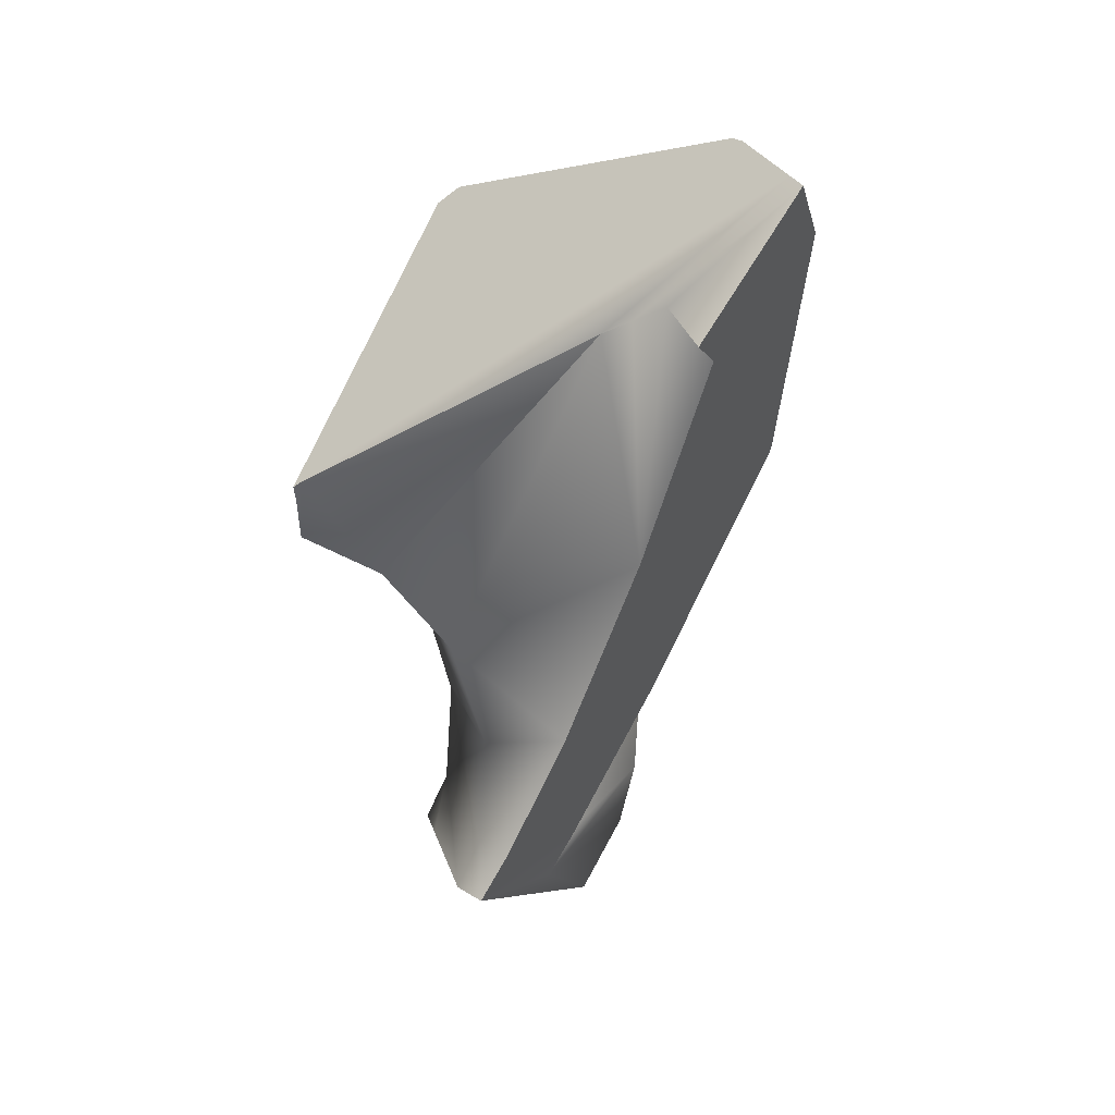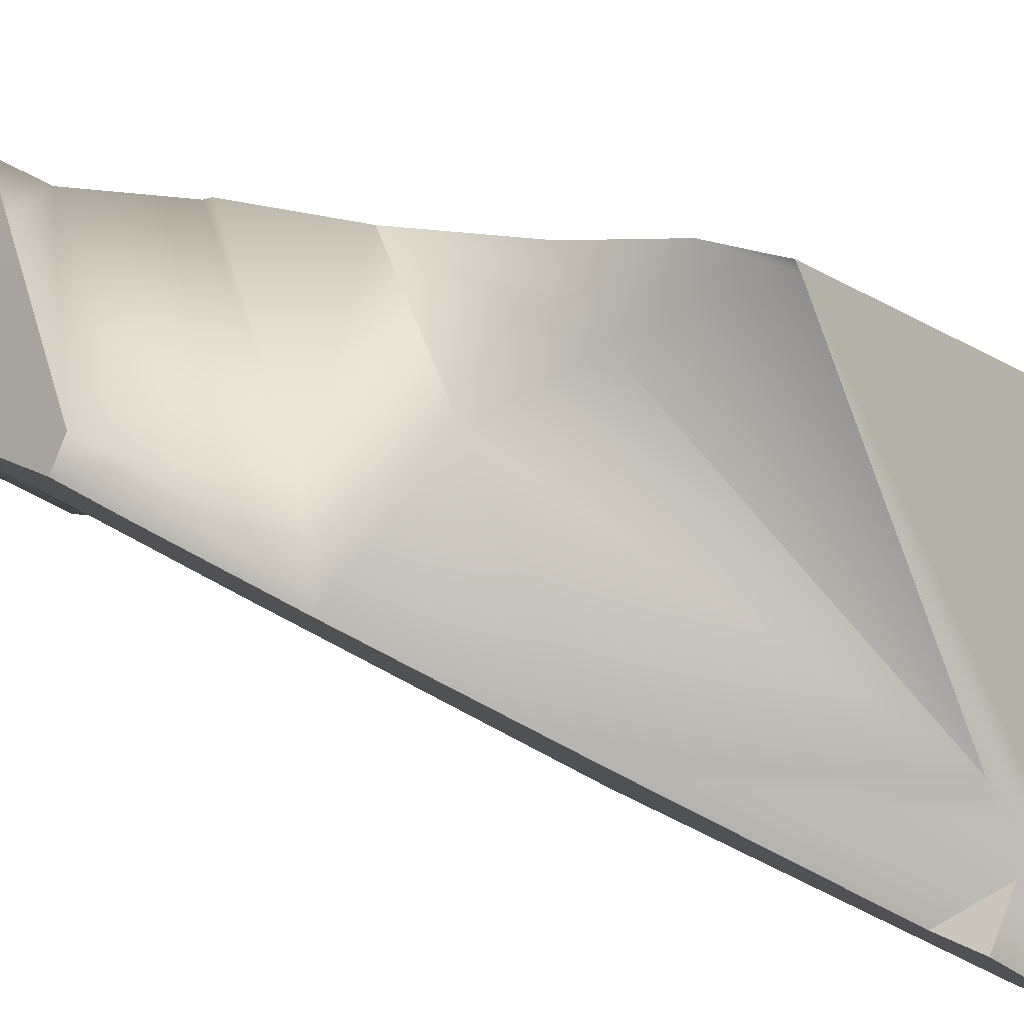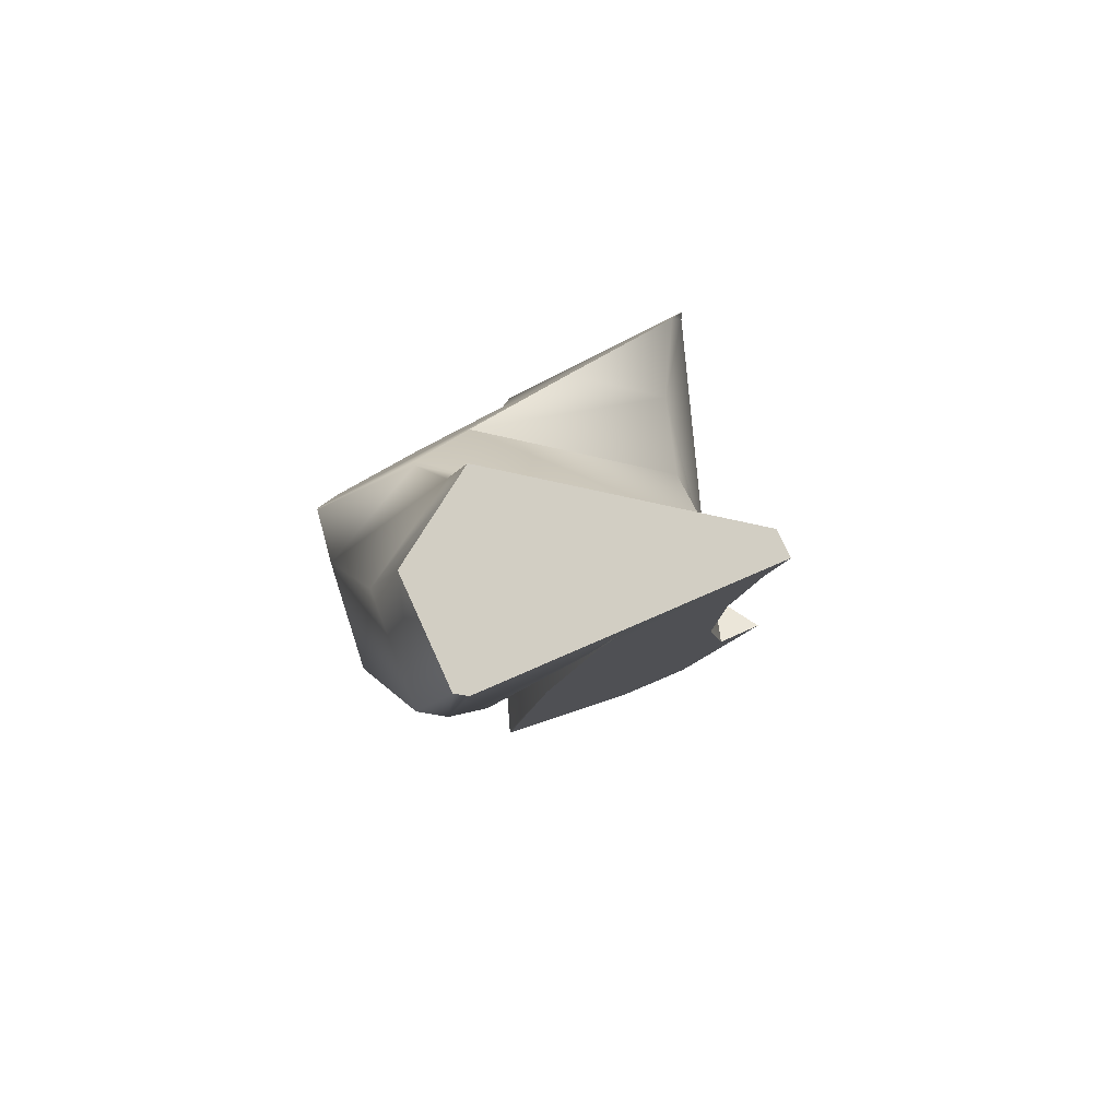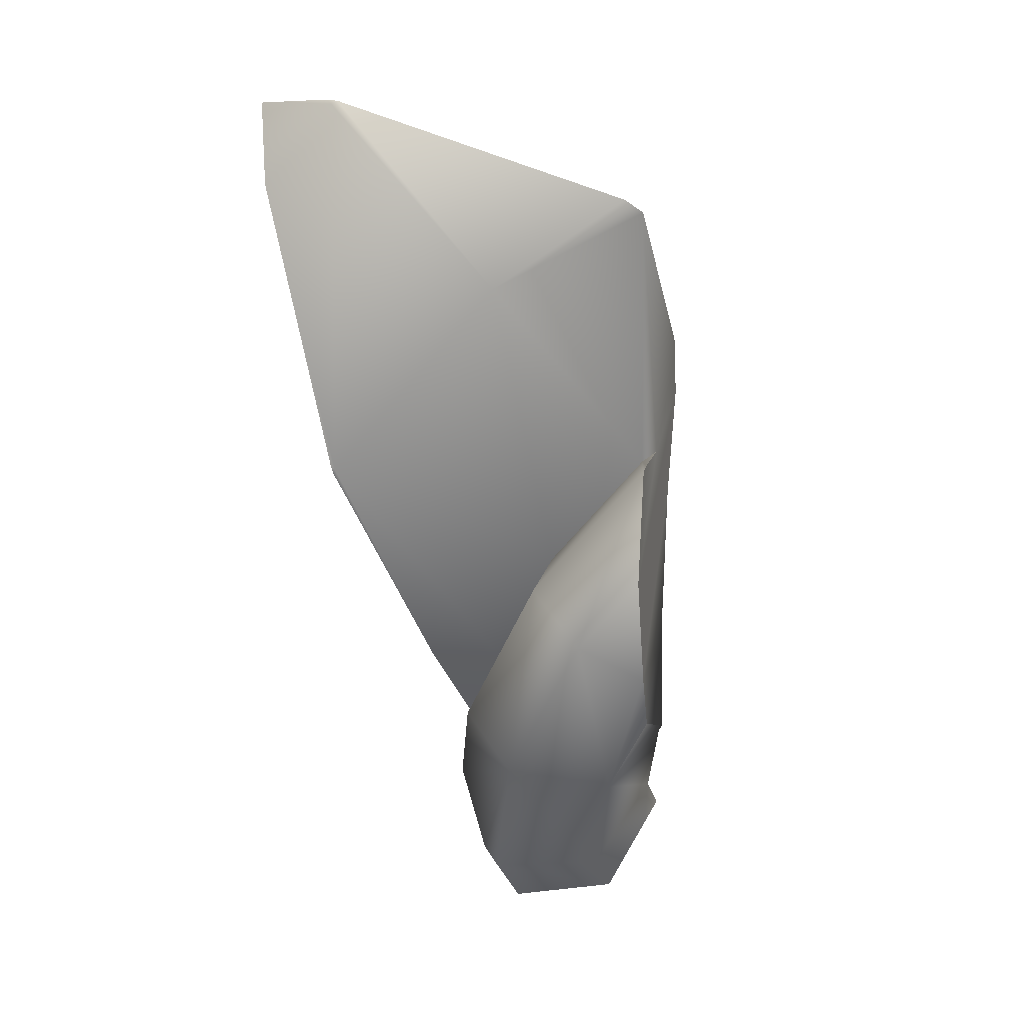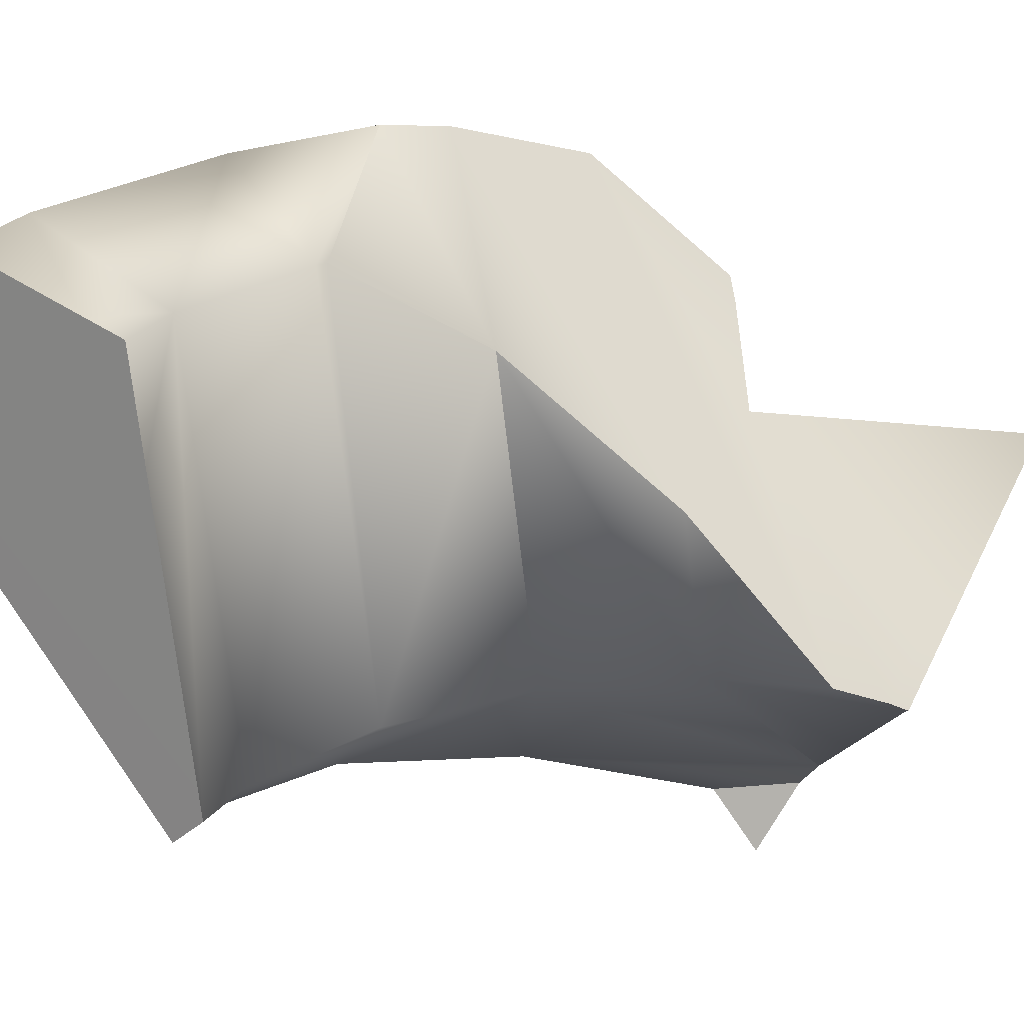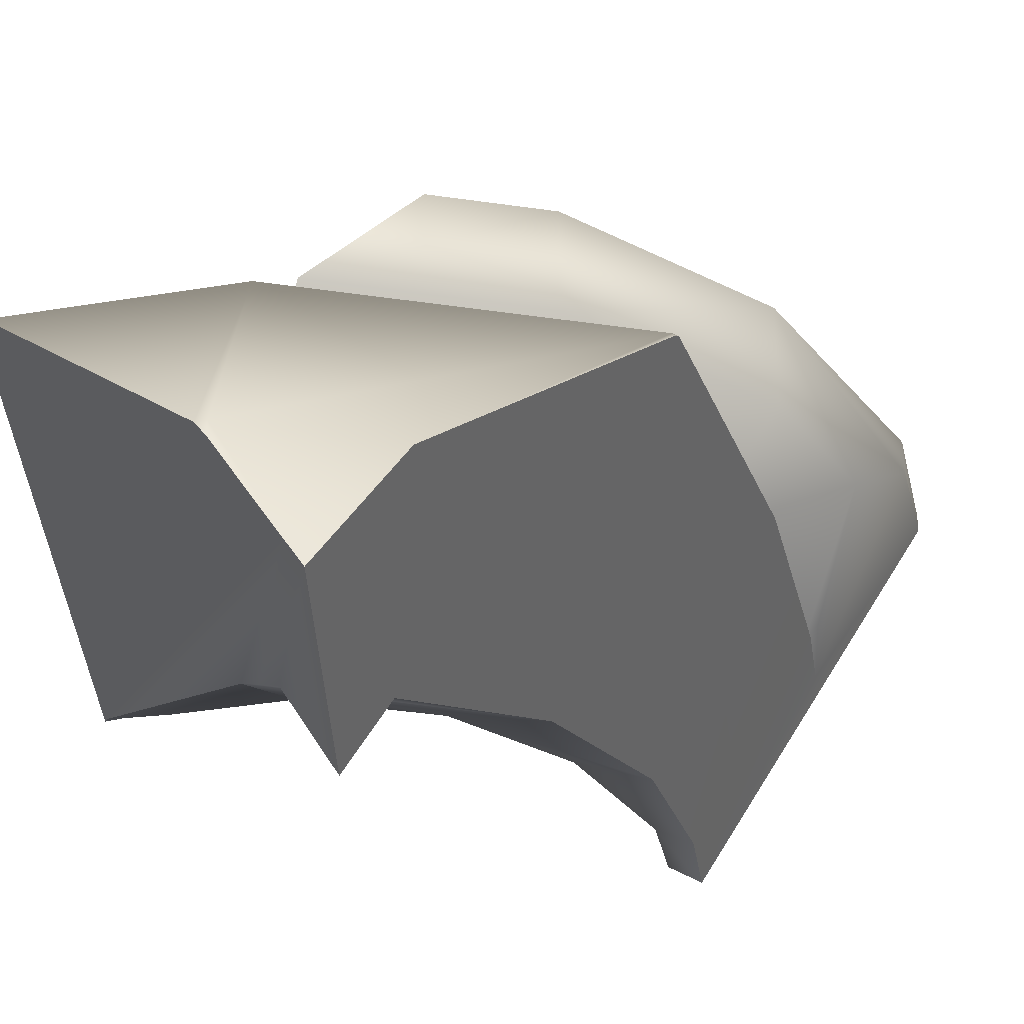
<metadata>
{"format":"obj","ext":"obj","renderer":"f3d","projection":"perspective","resolution":1024,"background":"white","views":[{"elev":26.1,"azim":-174.9,"up":"+Y"},{"elev":-67.4,"azim":79.9,"up":"+Z"},{"elev":-78.8,"azim":89.8,"up":"+Y"},{"elev":26.8,"azim":-17.7,"up":"+Y"},{"elev":-2.9,"azim":54.7,"up":"+Z"},{"elev":-14.6,"azim":-140.8,"up":"+Z"}]}
</metadata>
<code>
g urn smash 6
v 0.3348 -0.9227 0.1106
v 0.3583 -0.9036 0.09421
v 0.3369 -0.8761 0.01395
v -0.01311 0.06357 -0.07989
v 0.2958 -0.04152 0.07367
v 0.1267 -0.1297 0.08856
v -0.01311 0.06357 -0.07989
v 0.1267 -0.1297 0.08856
v -0.0206 0.05967 -0.07923
v -0.02334 0.06318 -0.09008
v -0.01311 0.06357 -0.07989
v -0.0206 0.05967 -0.07923
v -0.06708 -0.3464 0.06588
v -0.07089 -0.3435 0.06236
v -0.1036 -0.03316 -0.08895
v 0.3203 -0.06039 0.0719
v 0.3477 -0.3785 0.07344
v 0.3281 -0.3887 0.07517
v 0.1267 -0.1297 0.08856
v 0.2958 -0.04152 0.07367
v 0.3281 -0.3887 0.07517
v 0.1267 -0.1297 0.08856
v 0.3203 -0.06039 0.0719
v -0.0206 0.05967 -0.07923
v -0.1036 -0.03316 -0.08895
v -0.08571 0.0426 -0.1762
v -0.06908 -0.3518 0.06458
v -0.07089 -0.3435 0.06236
v -0.06708 -0.3464 0.06588
v 0.3477 -0.3785 0.07344
v 0.2998 -0.3524 0.1597
v 0.3281 -0.3887 0.07517
v 0.1826 -0.8838 -0.05596
v 0.1547 -0.8368 -0.03436
v 0.1597 -0.836 -0.0334
v 0.2501 -0.4512 0.2699
v 0.2581 -0.5825 0.2767
v 0.1785 -0.5313 0.2616
v 0.151 -0.8421 -0.02349
v 0.1826 -0.8838 -0.05596
v 0.1597 -0.836 -0.0334
v 0.3984 -0.4791 -0.005483
v 0.4564 -0.3928 -0.1295
v 0.3674 -0.4392 -0.1217
v 0.0463 -0.07785 -0.2103
v 0.01211 -0.09807 -0.269
v -0.002764 -0.1327 -0.216
v 0.4574 -0.3415 -0.1402
v 0.4586 -0.324 -0.1453
v 0.4492 -0.3173 -0.1454
v 0.4574 -0.3415 -0.1402
v 0.4564 -0.3928 -0.1295
v 0.3477 -0.3785 0.07344
v 0.3203 -0.06039 0.0719
v 0.4586 -0.324 -0.1453
v 0.3515 -0.6082 0.1046
v 0.3343 -0.7358 0.1582
v 0.2676 -0.6503 0.27
v 0.2581 -0.5825 0.2767
v 0.3984 -0.4791 -0.005483
v 0.2501 -0.4512 0.2699
v 0.4564 -0.3928 -0.1295
v 0.3477 -0.3785 0.07344
v 0.2878 -0.3477 0.1817
v 0.2998 -0.3524 0.1597
v 0.2746 -0.7959 -0.2194
v 0.2454 -0.8028 -0.2344
v 0.1498 -1.001 0.0892
v 0.3369 -0.8761 0.01395
v 0.3348 -0.9227 0.1106
v 0.1541 -1.007 0.105
v 0.2669 -0.9775 0.1579
v -0.08571 0.0426 -0.1762
v 0.01211 -0.09807 -0.269
v 0.0463 -0.07785 -0.2103
v 0.08195 -0.097 -0.2019
v -0.07264 0.04694 -0.1582
v -0.07264 0.04694 -0.1582
v 0.08195 -0.097 -0.2019
v 0.1151 -0.1149 -0.1942
v 0.4492 -0.3173 -0.1454
v -0.02334 0.06318 -0.09008
v 0.4586 -0.324 -0.1453
v 0.3203 -0.06039 0.0719
v -0.01311 0.06357 -0.07989
v 0.2958 -0.04152 0.07367
v -0.0206 0.05967 -0.07923
v 0.1267 -0.1297 0.08856
v -0.06708 -0.3464 0.06588
v -0.1036 -0.03316 -0.08895
v -0.08571 0.0426 -0.1762
v -0.07264 0.04694 -0.1582
v -0.0206 0.05967 -0.07923
v -0.02334 0.06318 -0.09008
v 0.1267 -0.1297 0.08856
v 0.3281 -0.3887 0.07517
v 0.2137 -0.5166 0.06178
v -0.06708 -0.3464 0.06588
v -0.06708 -0.3464 0.06588
v 0.2137 -0.5166 0.06178
v 0.1546 -0.6737 0.02366
v 0.06381 -0.6564 0.01734
v -0.06908 -0.3518 0.06458
v 0.153 -0.4985 0.1659
v 0.2137 -0.5166 0.06178
v 0.3281 -0.3887 0.07517
v 0.2878 -0.3477 0.1817
v 0.2998 -0.3524 0.1597
v 0.1547 -0.8368 -0.03436
v 0.06381 -0.6564 0.01734
v 0.1546 -0.6737 0.02366
v 0.1597 -0.836 -0.0334
v 0.2137 -0.5166 0.06178
v 0.153 -0.4985 0.1659
v 0.08096 -0.6898 0.1195
v 0.1546 -0.6737 0.02366
v 0.2878 -0.3477 0.1817
v 0.2501 -0.4512 0.2699
v 0.1785 -0.5313 0.2616
v 0.153 -0.4985 0.1659
v 0.08454 -0.8039 0.07935
v 0.151 -0.8421 -0.02349
v 0.1597 -0.836 -0.0334
v 0.1546 -0.6737 0.02366
v 0.08096 -0.6898 0.1195
v 0.153 -0.4985 0.1659
v 0.1785 -0.5313 0.2616
v 0.1065 -0.7226 0.2151
v 0.08096 -0.6898 0.1195
v 0.1065 -0.7226 0.2151
v 0.1127 -0.9203 0.1456
v 0.1043 -0.9095 0.1142
v 0.08454 -0.8039 0.07935
v 0.08096 -0.6898 0.1195
v 0.2581 -0.5825 0.2767
v 0.2676 -0.6503 0.27
v 0.2292 -0.7524 0.2452
v 0.1785 -0.5313 0.2616
v 0.1065 -0.7226 0.2151
v 0.1541 -1.007 0.105
v 0.1498 -1.001 0.0892
v 0.1043 -0.9095 0.1142
v 0.1127 -0.9203 0.1456
v 0.1065 -0.7226 0.2151
v 0.2292 -0.7524 0.2452
v 0.2341 -0.9091 0.1901
v 0.1127 -0.9203 0.1456
v 0.2676 -0.6503 0.27
v 0.3343 -0.7358 0.1582
v 0.3315 -0.7432 0.1564
v 0.2292 -0.7524 0.2452
v 0.2669 -0.9775 0.1579
v 0.1541 -1.007 0.105
v 0.1127 -0.9203 0.1456
v 0.2341 -0.9091 0.1901
v 0.2292 -0.7524 0.2452
v 0.3315 -0.7432 0.1564
v 0.335 -0.855 0.1171
v 0.2341 -0.9091 0.1901
v 0.2478 -0.6356 -0.1572
v 0.3315 -0.7432 0.1564
v 0.3343 -0.7358 0.1582
v 0.3515 -0.6082 0.1046
v 0.2886 -0.5274 -0.1309
v 0.335 -0.855 0.1171
v 0.3583 -0.9036 0.09421
v 0.3348 -0.9227 0.1106
v 0.2341 -0.9091 0.1901
v 0.2669 -0.9775 0.1579
v 0.3315 -0.7432 0.1564
v 0.2478 -0.6356 -0.1572
v 0.2513 -0.7474 -0.1965
v 0.335 -0.855 0.1171
v 0.2886 -0.5274 -0.1309
v 0.0705 -0.3851 -0.1838
v 0.1517 -0.611 -0.1851
v 0.2478 -0.6356 -0.1572
v 0.3515 -0.6082 0.1046
v 0.3984 -0.4791 -0.005483
v 0.3674 -0.4392 -0.1217
v 0.2886 -0.5274 -0.1309
v 0.3369 -0.8761 0.01395
v 0.3583 -0.9036 0.09421
v 0.335 -0.855 0.1171
v 0.2746 -0.7959 -0.2194
v 0.2513 -0.7474 -0.1965
v 0.1517 -0.611 -0.1851
v 0.2149 -0.7501 -0.2115
v 0.2513 -0.7474 -0.1965
v 0.2478 -0.6356 -0.1572
v 0.2886 -0.5274 -0.1309
v 0.3674 -0.4392 -0.1217
v 0.1151 -0.1149 -0.1942
v 0.0705 -0.3851 -0.1838
v 0.08195 -0.097 -0.2019
v 0.0463 -0.07785 -0.2103
v -0.002764 -0.1327 -0.216
v 0.2513 -0.7474 -0.1965
v 0.2149 -0.7501 -0.2115
v 0.2454 -0.8028 -0.2344
v 0.2746 -0.7959 -0.2194
v 0.4564 -0.3928 -0.1295
v 0.4574 -0.3415 -0.1402
v 0.4492 -0.3173 -0.1454
v 0.3674 -0.4392 -0.1217
v 0.1151 -0.1149 -0.1942
v 0.1826 -0.8838 -0.05596
v 0.151 -0.8421 -0.02349
v 0.08454 -0.8039 0.07935
v 0.1043 -0.9095 0.1142
v 0.1498 -1.001 0.0892
v 0.2454 -0.8028 -0.2344
v 0.1547 -0.8368 -0.03436
v 0.06381 -0.6564 0.01734
v 0.2149 -0.7501 -0.2115
v 0.1517 -0.611 -0.1851
v -0.06908 -0.3518 0.06458
v 0.0705 -0.3851 -0.1838
v 0.0705 -0.3851 -0.1838
v -0.002764 -0.1327 -0.216
v -0.06908 -0.3518 0.06458
v -0.07089 -0.3435 0.06236
v -0.1036 -0.03316 -0.08895
v 0.01211 -0.09807 -0.269
v -0.08571 0.0426 -0.1762
g urn smash 6_0
f 3 2 1
f 6 5 4
f 9 8 7
f 12 11 10
f 15 14 13
f 18 17 16
f 16 20 19
f 23 22 21
f 26 25 24
f 29 28 27
f 32 31 30
f 35 34 33
f 38 37 36
f 41 40 39
f 44 43 42
f 47 46 45
f 50 49 48
f 53 52 51
f 51 54 53
f 51 55 54
f 58 57 56
f 56 59 58
f 56 60 59
f 60 61 59
f 60 62 61
f 62 63 61
f 63 64 61
f 63 65 64
f 68 67 66
f 66 69 68
f 69 70 68
f 70 71 68
f 70 72 71
f 75 74 73
f 73 76 75
f 73 77 76
f 80 79 78
f 78 81 80
f 78 82 81
f 82 83 81
f 82 84 83
f 82 85 84
f 85 86 84
f 89 88 87
f 87 90 89
f 93 92 91
f 93 94 92
f 97 96 95
f 98 97 95
f 101 100 99
f 99 102 101
f 99 103 102
f 106 105 104
f 104 107 106
f 107 108 106
f 111 110 109
f 112 111 109
f 115 114 113
f 116 115 113
f 119 118 117
f 120 119 117
f 123 122 121
f 121 124 123
f 121 125 124
f 128 127 126
f 129 128 126
f 132 131 130
f 130 133 132
f 130 134 133
f 137 136 135
f 135 138 137
f 138 139 137
f 142 141 140
f 143 142 140
f 146 145 144
f 147 146 144
f 150 149 148
f 151 150 148
f 154 153 152
f 155 154 152
f 158 157 156
f 159 158 156
f 162 161 160
f 160 163 162
f 160 164 163
f 167 166 165
f 165 168 167
f 168 169 167
f 172 171 170
f 173 172 170
f 176 175 174
f 177 176 174
f 180 179 178
f 181 180 178
f 184 183 182
f 182 185 184
f 185 186 184
f 189 188 187
f 190 189 187
f 193 192 191
f 191 194 193
f 194 195 193
f 194 196 195
f 194 197 196
f 200 199 198
f 201 200 198
f 204 203 202
f 202 205 204
f 205 206 204
f 209 208 207
f 207 210 209
f 211 210 207
f 207 212 211
f 207 213 212
f 213 214 212
f 214 215 212
f 214 216 215
f 214 217 216
f 217 218 216
f 221 220 219
f 221 222 220
f 222 223 220
f 223 224 220
f 223 225 224

</code>
